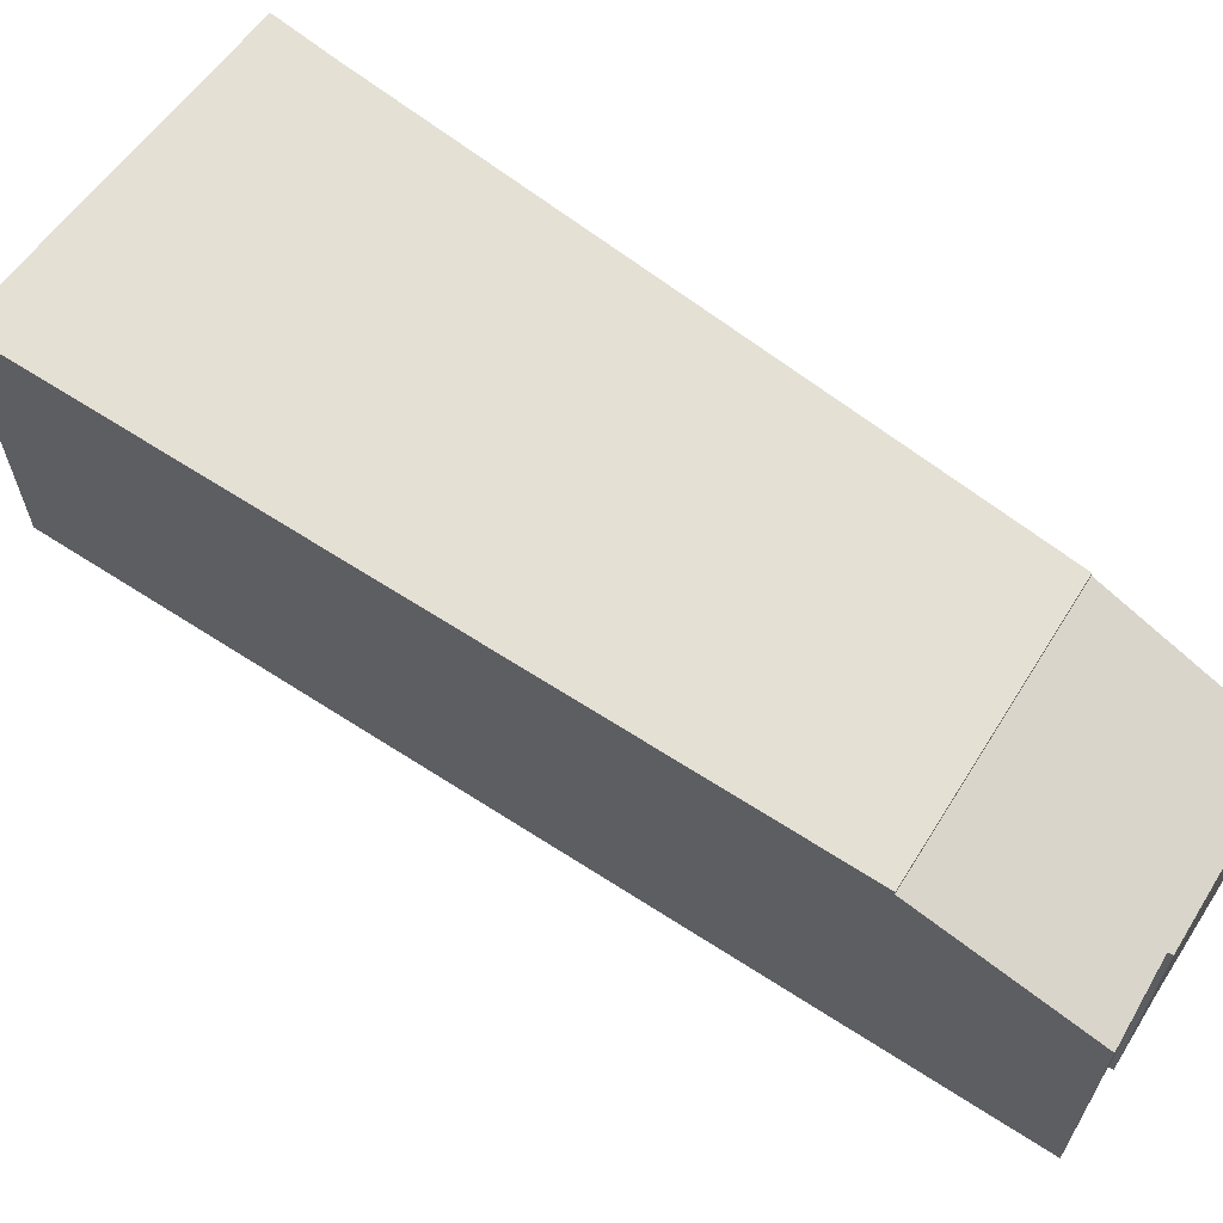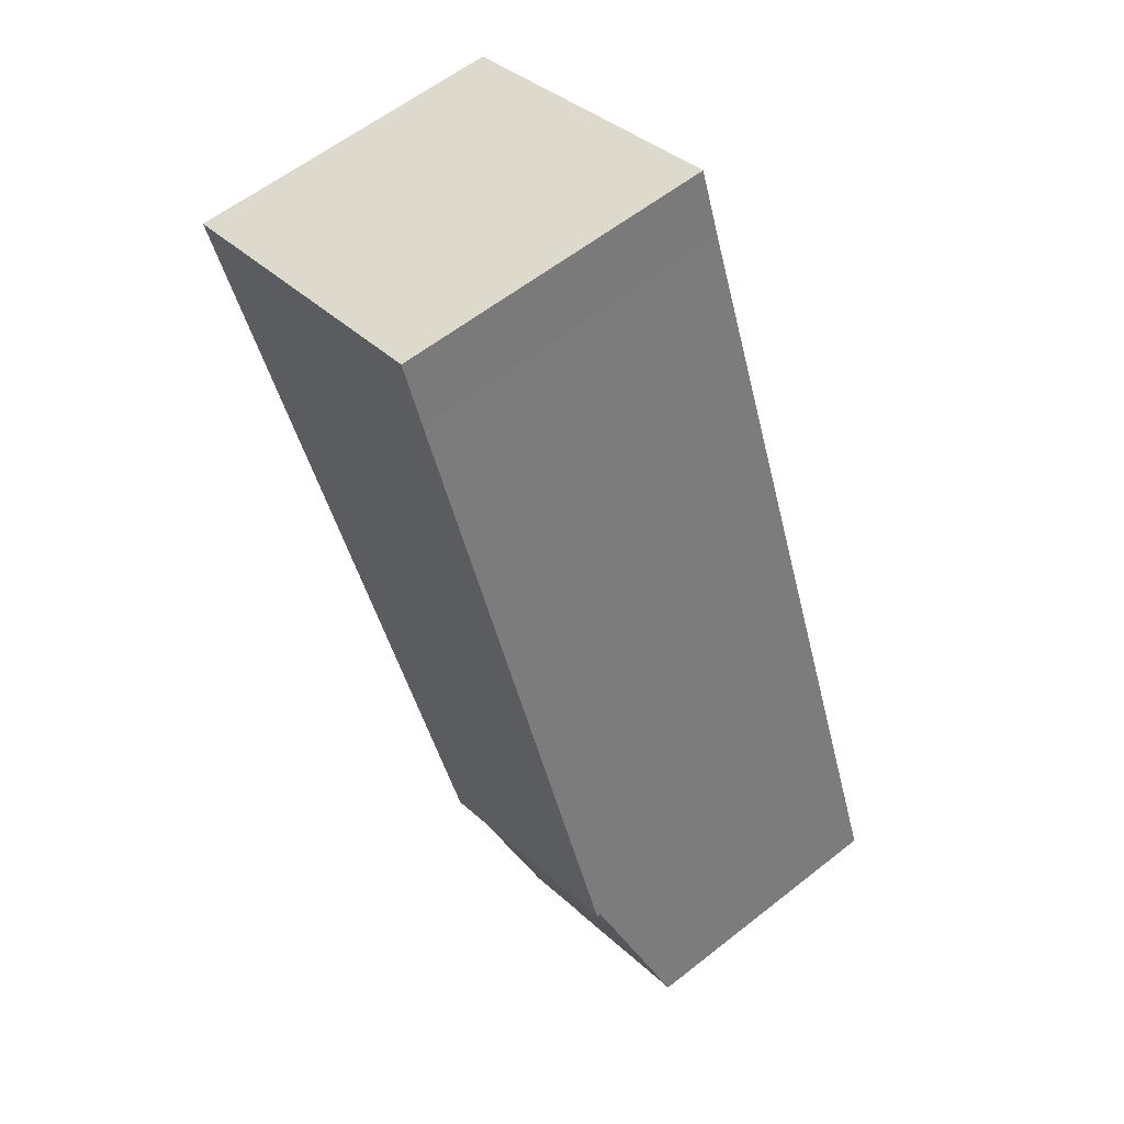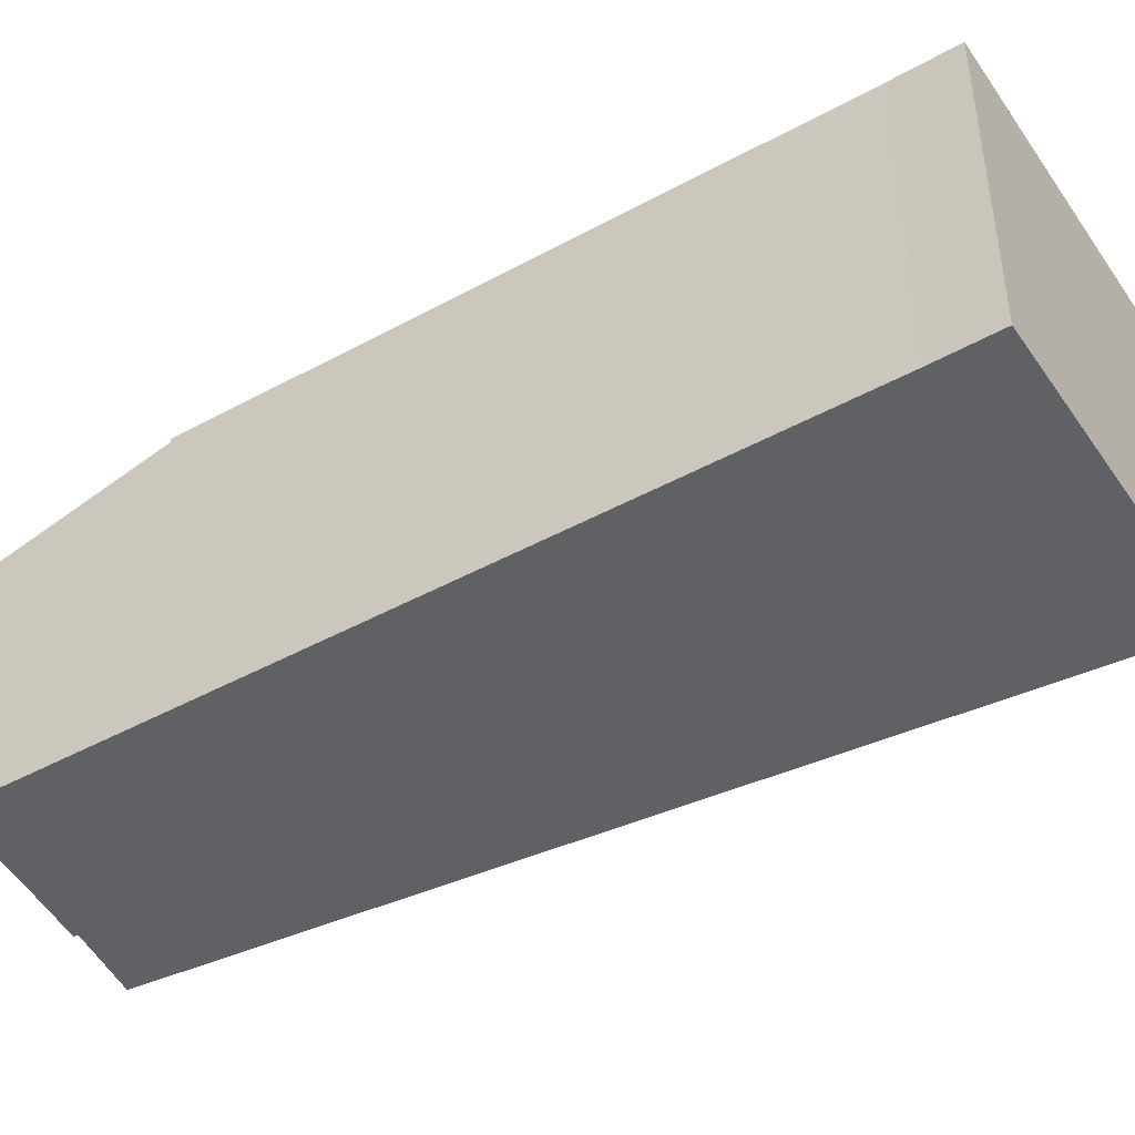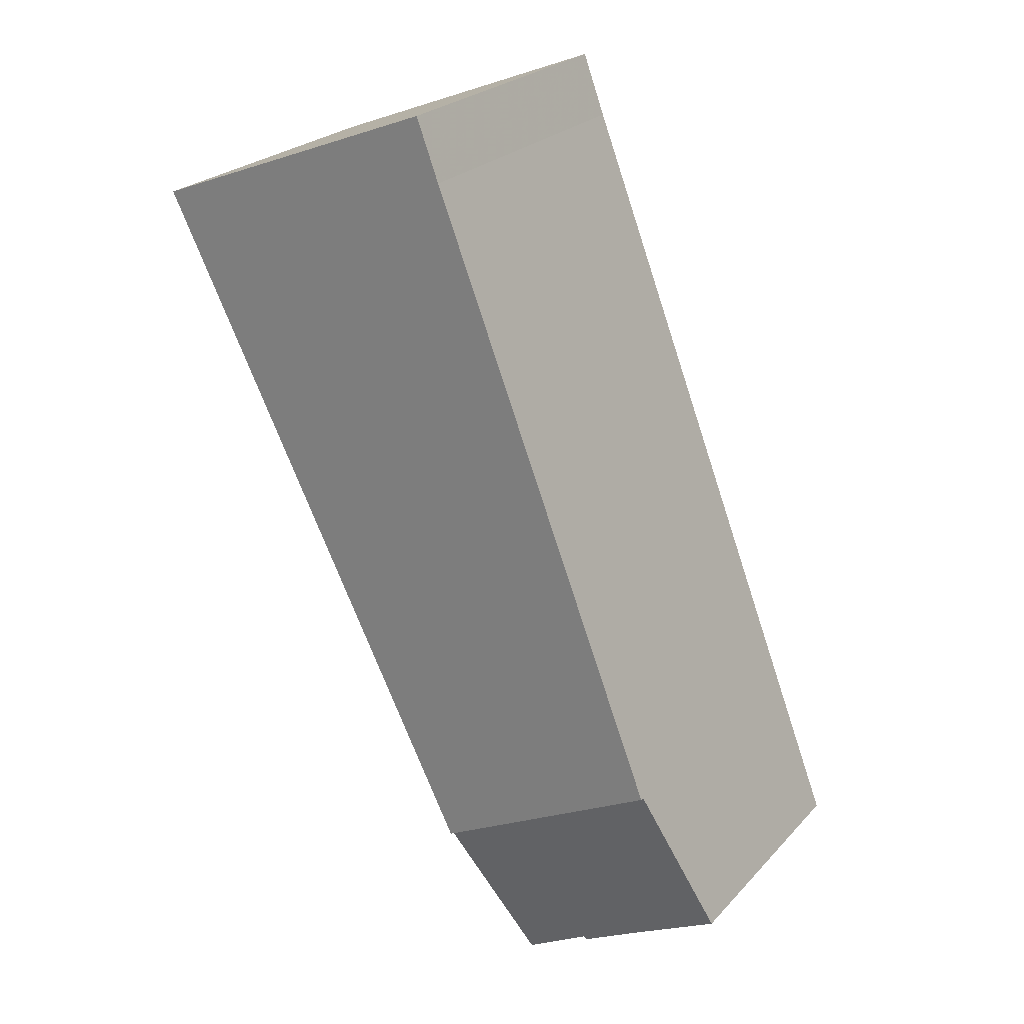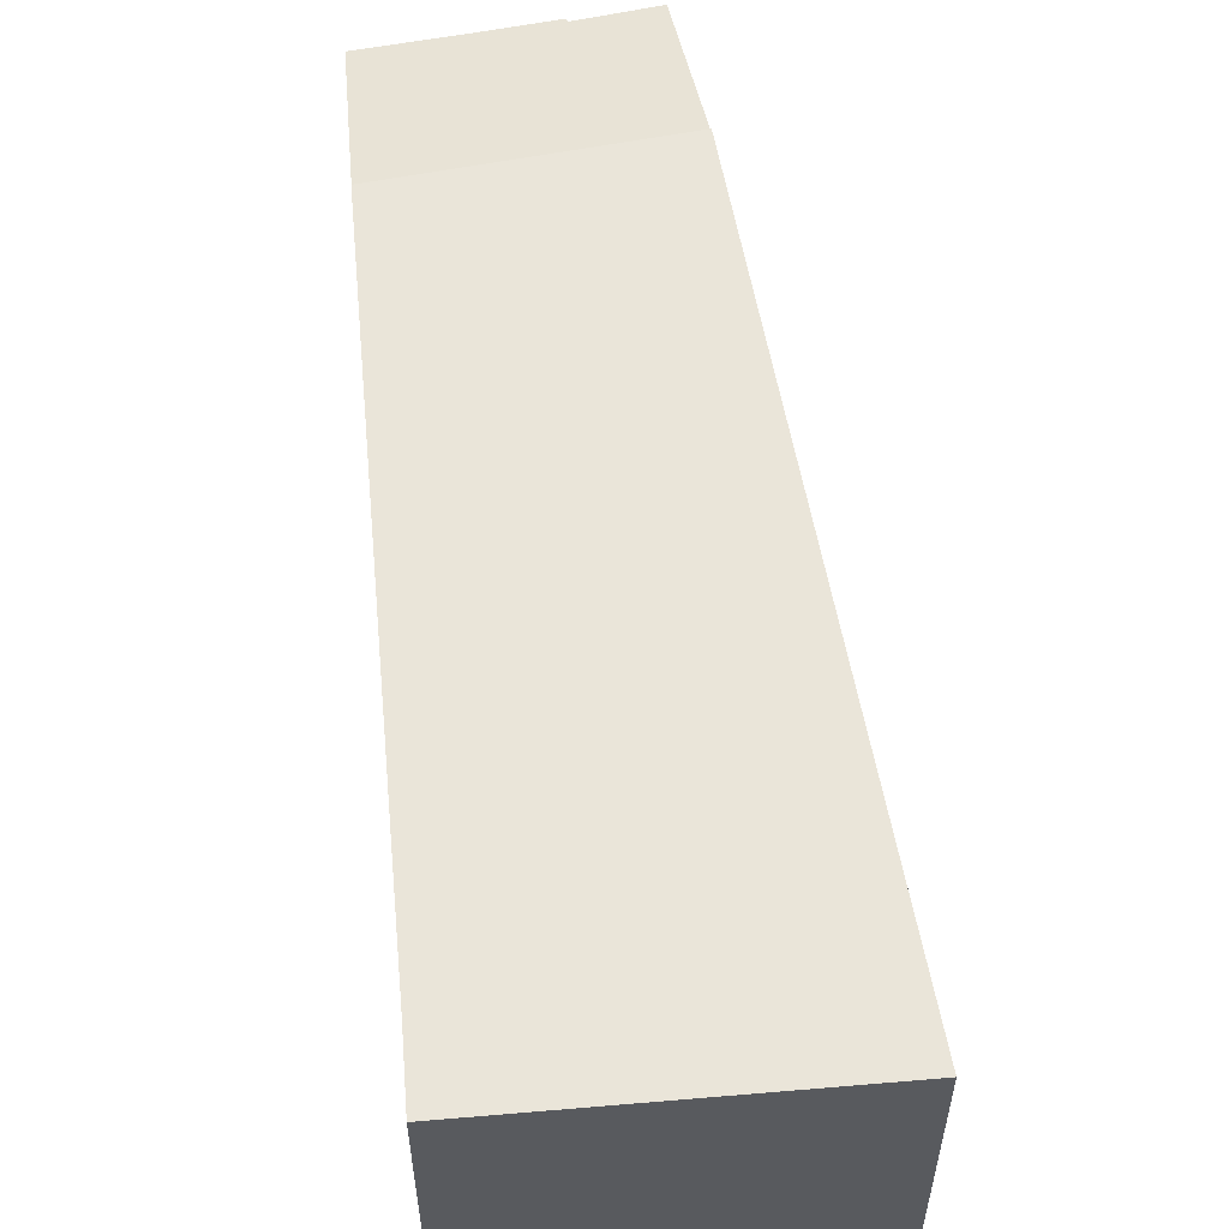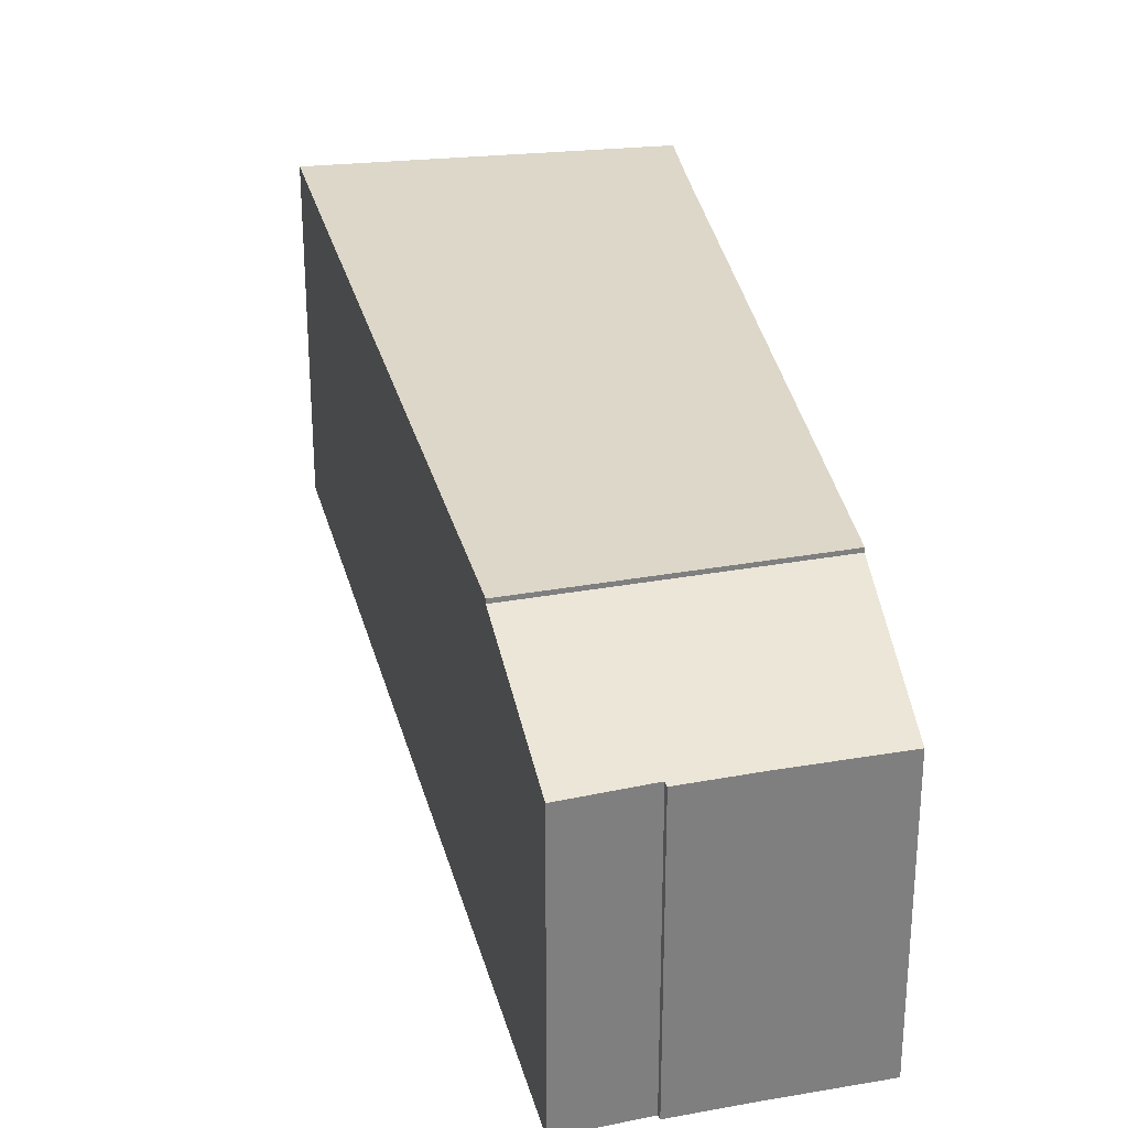
<metadata>
{"format":"obj","ext":"obj","renderer":"f3d","projection":"perspective","resolution":1024,"background":"white","views":[{"elev":66.0,"azim":149.4,"up":"+Y"},{"elev":59.5,"azim":-129.0,"up":"+Z"},{"elev":-45.6,"azim":-36.5,"up":"+Y"},{"elev":24.6,"azim":-148.3,"up":"+Z"},{"elev":58.1,"azim":16.1,"up":"+Y"},{"elev":30.3,"azim":-167.3,"up":"+Y"}]}
</metadata>
<code>
v -2.757 0.01759 5.137
v -2.757 -0.1354 5.137
v -2.746 -0.1354 5.167
v -2.746 0.01759 5.167
v -2.757 0.01759 5.137
v -2.871 0.01759 4.845
v -2.871 0.01567 4.845
v -2.9 -0.006189 4.768
v -2.757 -0.1354 5.137
v -2.9 -0.1354 4.768
v -2.9 -0.006189 4.768
v -2.856 -0.006095 4.746
v -2.856 -0.1354 4.746
v -2.9 -0.1354 4.768
v -2.856 -0.006095 4.746
v -2.83 -0.006171 4.732
v -2.83 -0.1354 4.732
v -2.856 -0.1354 4.746
v -2.83 -0.006171 4.732
v -2.828 -0.006168 4.731
v -2.828 -0.1354 4.731
v -2.83 -0.1354 4.732
v -2.828 -0.006168 4.731
v -2.827 -0.005627 4.732
v -2.827 -0.1354 4.732
v -2.828 -0.1354 4.731
v -2.825 -0.005621 4.731
v -2.825 -0.1354 4.731
v -2.794 -0.005993 4.714
v -2.794 -0.1354 4.714
v -2.856 -0.1354 4.746
v -2.83 -0.1354 4.732
v -2.828 -0.1354 4.731
v -2.827 -0.1354 4.732
v -2.9 -0.1354 4.768
v -2.757 -0.1354 5.137
v -2.825 -0.1354 4.731
v -2.794 -0.1354 4.714
v -2.746 -0.1354 5.167
v -2.598 -0.1354 5.109
v -2.746 0.01759 5.167
v -2.746 -0.1354 5.167
v -2.598 -0.1354 5.109
v -2.598 0.01759 5.109
v -2.759 0.01759 4.786
v -2.871 0.01759 4.845
v -2.757 0.01759 5.137
v -2.746 0.01759 5.167
v -2.598 0.01759 5.109
v -2.871 0.01759 4.845
v -2.759 0.01759 4.786
v -2.759 0.01559 4.786
v -2.871 0.01567 4.845
v -2.759 0.01559 4.786
v -2.759 0.01759 4.786
v -2.598 0.01759 5.109
v -2.794 -0.005993 4.714
v -2.794 -0.1354 4.714
v -2.598 -0.1354 5.109
f 1 2 3
f 1 3 4
f 5 6 7
f 5 7 8
f 9 5 8
f 9 8 10
f 11 12 13
f 11 13 14
f 15 16 17
f 15 17 18
f 19 20 21
f 19 21 22
f 23 24 25
f 23 25 26
f 24 27 28
f 24 28 25
f 27 29 30
f 27 30 28
f 31 32 33
f 31 33 34
f 35 31 34
f 36 35 34
f 36 34 37
f 36 37 38
f 39 36 38
f 40 39 38
f 41 42 43
f 41 43 44
f 45 46 47
f 45 47 48
f 49 45 48
f 50 51 52
f 50 52 53
f 7 52 27
f 7 27 24
f 29 27 52
f 7 24 12
f 12 24 20
f 16 12 20
f 8 7 12
f 54 55 56
f 57 54 56
f 58 57 59
f 59 57 56

</code>
